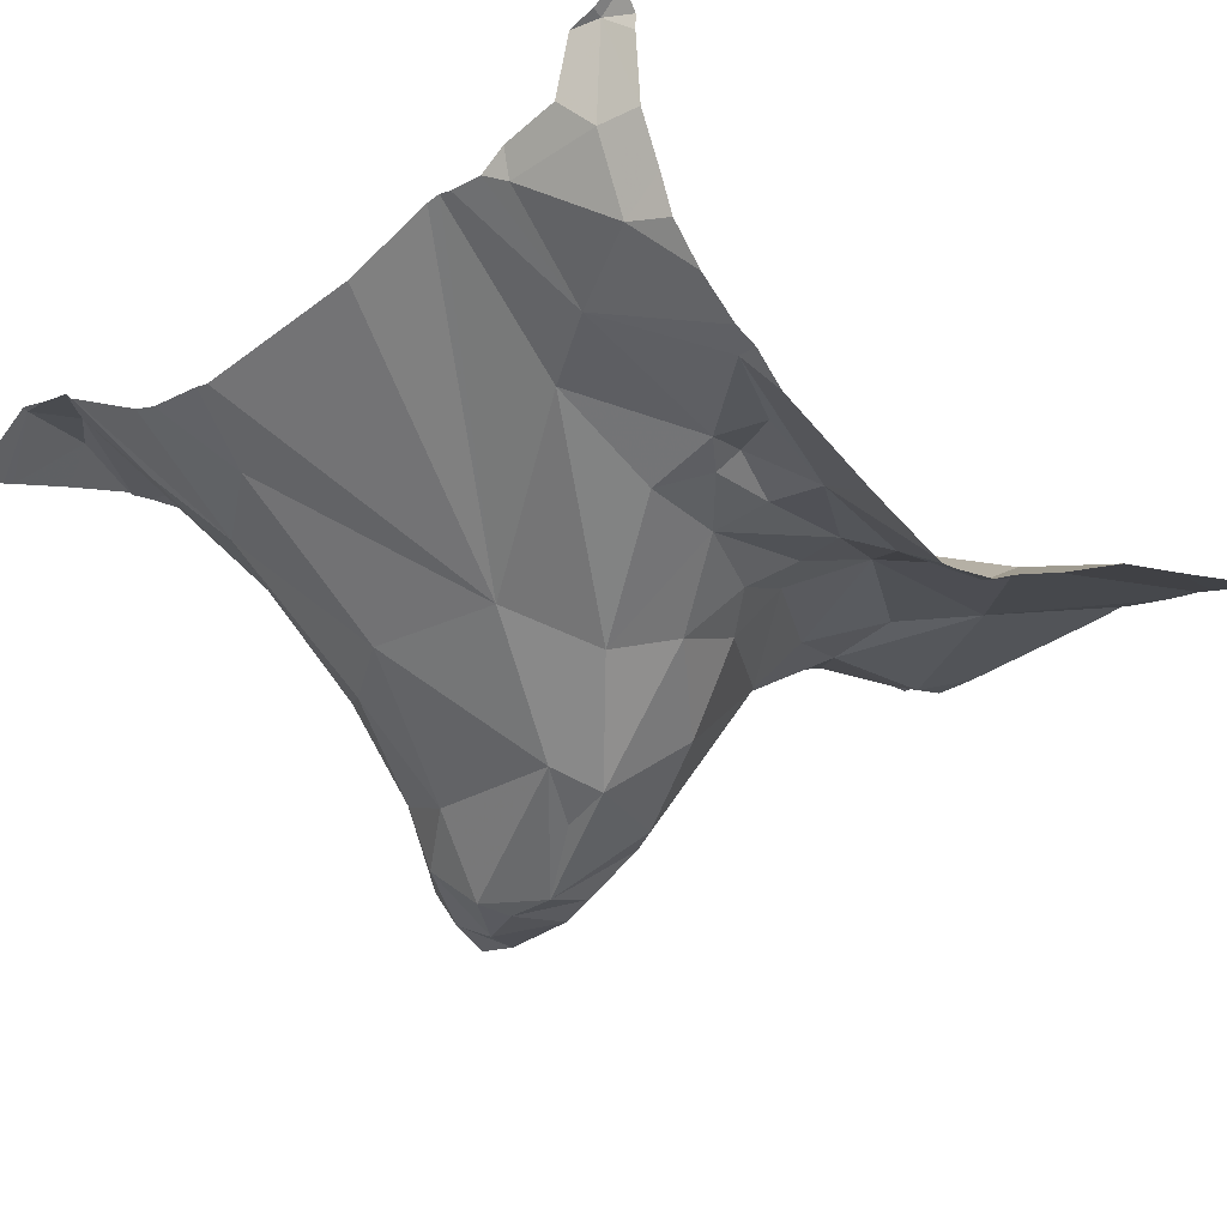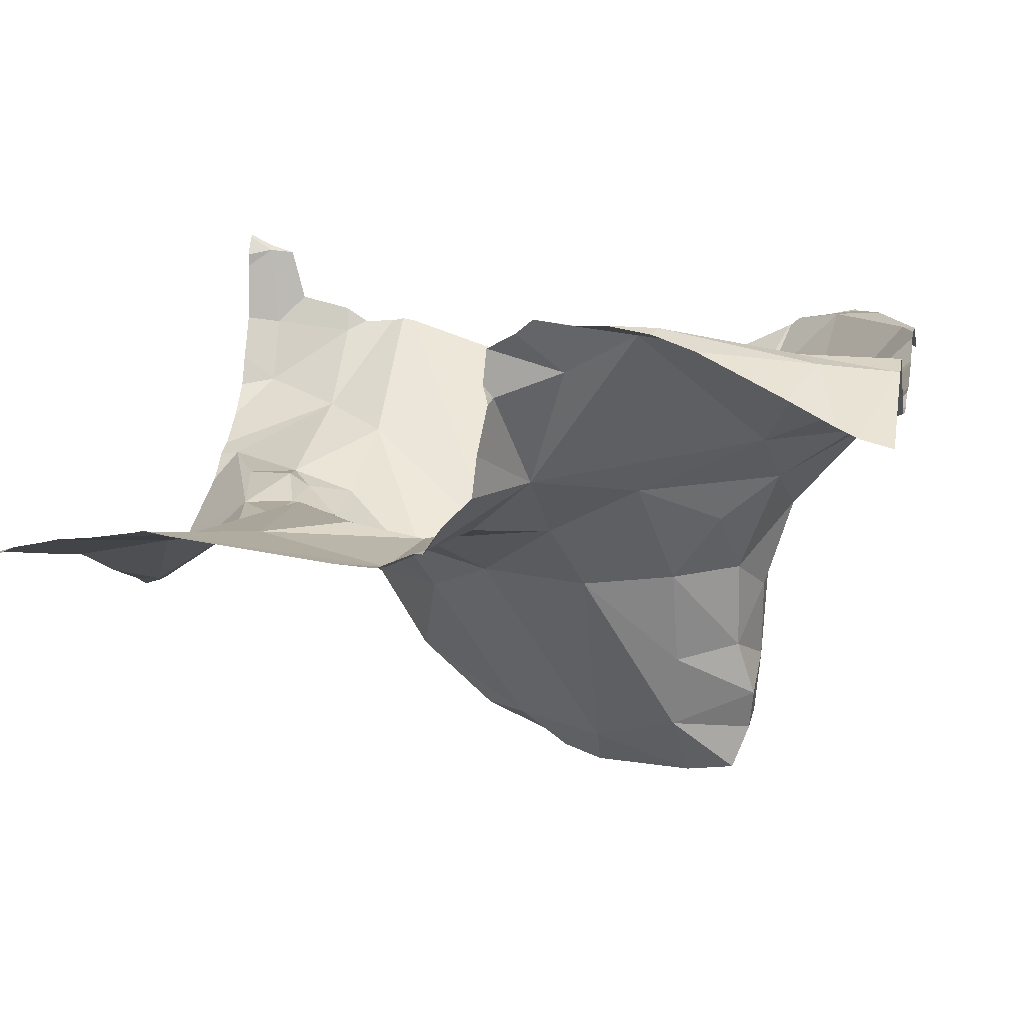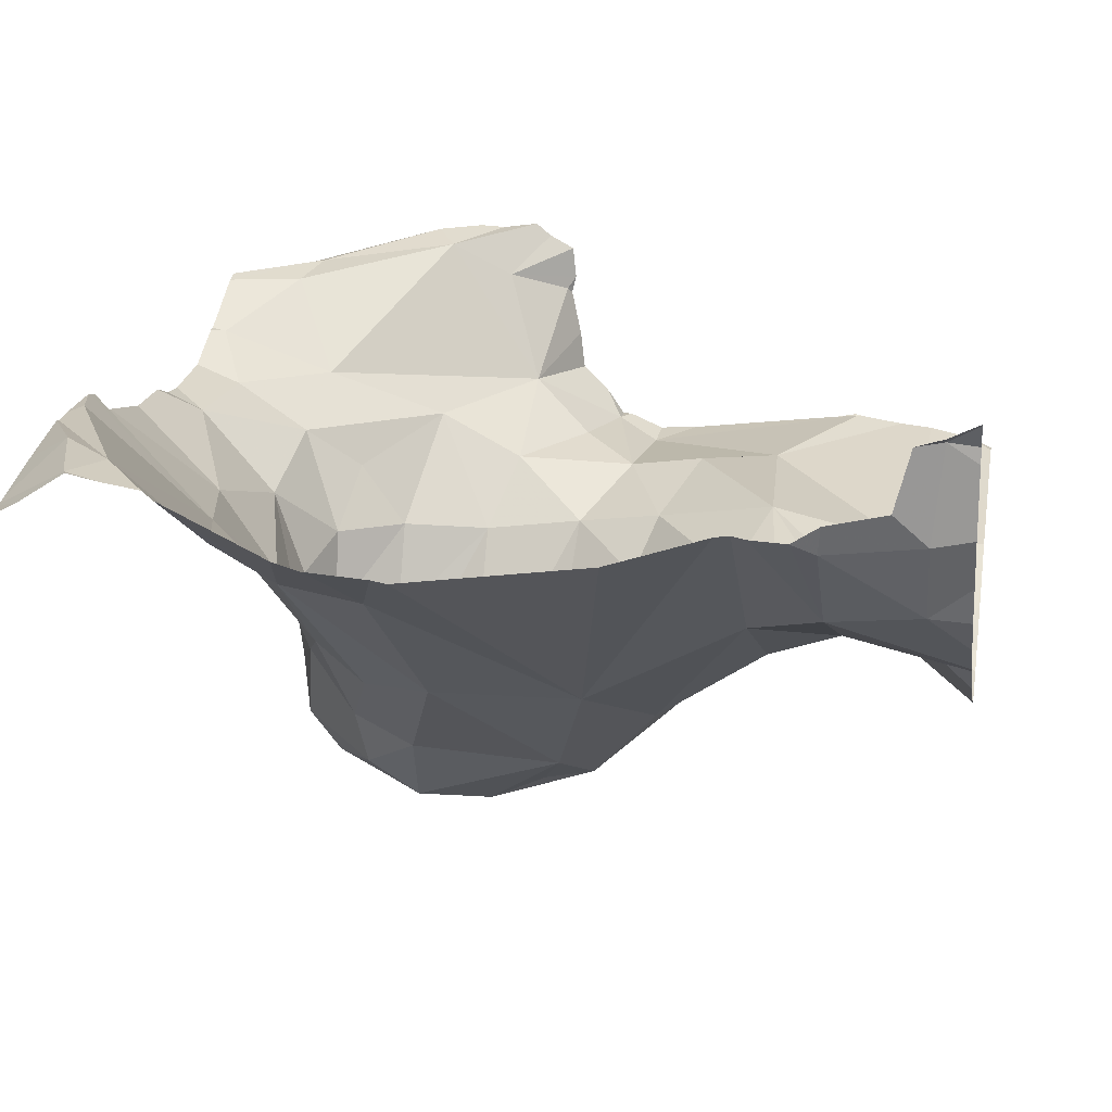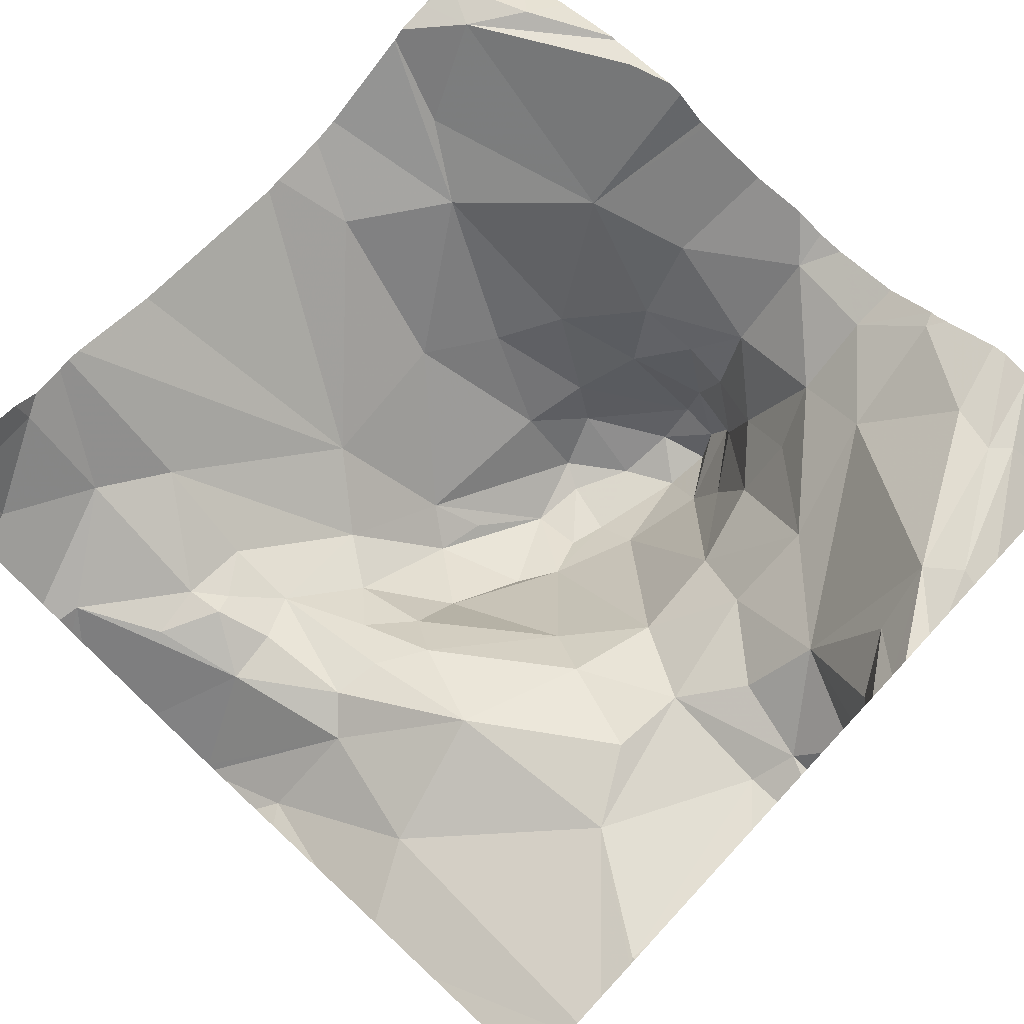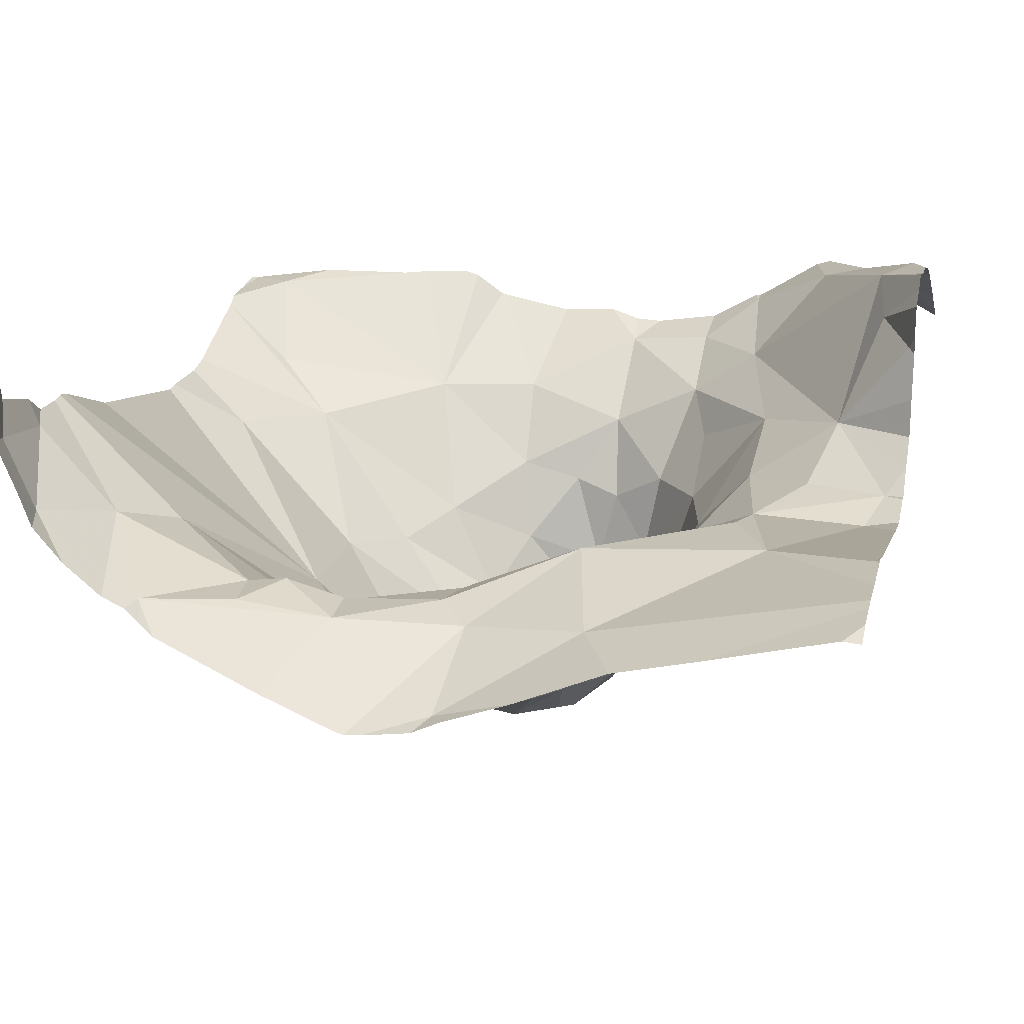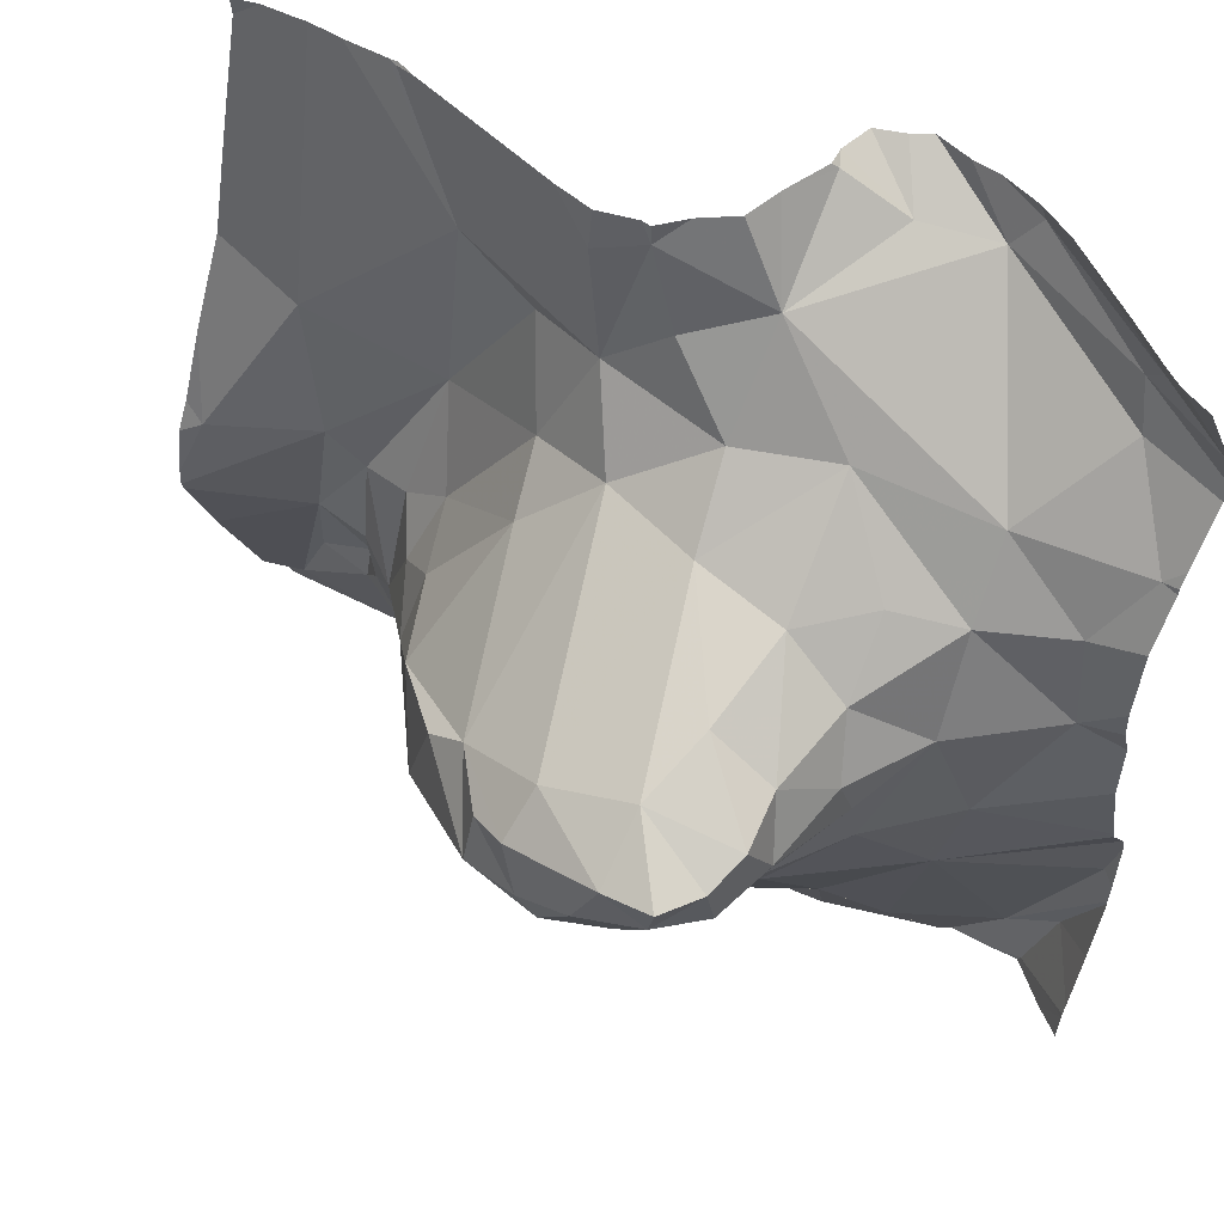
<metadata>
{"format":"obj","ext":"obj","renderer":"f3d","projection":"perspective","resolution":1024,"background":"white","views":[{"elev":-23.7,"azim":44.6,"up":"+Z"},{"elev":11.6,"azim":-168.9,"up":"+Z"},{"elev":17.2,"azim":10.7,"up":"+Z"},{"elev":76.0,"azim":133.0,"up":"+Z"},{"elev":15.9,"azim":104.0,"up":"+Z"},{"elev":52.0,"azim":-139.6,"up":"+Y"}]}
</metadata>
<code>
v -65.41 304.3 501.8
v -65.47 304.3 501.8
v -65.4 304.3 501.8
v -65.33 304.1 501.9
v -65.4 304.1 501.9
v -65.39 304.1 501.8
v -65.49 304.2 501.8
v -65.45 304.2 501.8
v -65.26 304.2 501.8
v -65.26 304.2 501.8
v -65.32 304.2 501.8
v -65.34 304.2 501.8
v -65.39 304.2 501.8
v -65.3 304.2 501.8
v -65.31 304.3 501.8
v -65.21 304.3 501.8
v -65.49 304.3 501.8
v -65.18 304.1 501.8
v -65.16 304.1 501.9
v -65.12 304.1 501.8
v -65.16 304.2 501.8
v -65.07 304.2 501.9
v -65.5 304.2 501.9
v -65.49 304.3 501.9
v -65.04 304 501.9
v -65 304.1 502
v -64.92 304.1 502
v -65.01 304.2 502
v -65.36 304 502
v -65.43 304.1 502
v -65.46 304.2 502
v -65.05 303.7 502.2
v -64.73 304.2 502
v -65.25 303.7 502.2
v -65.5 304.3 502
v -65.5 304.2 502
v -65.41 304.4 502
v -65.31 304.4 502
v -65.41 304.3 501.9
v -65.27 304 502
v -65.19 304.4 502
v -65.11 304 502
v -65.12 304.3 502
v -65.54 303.7 502.3
v -65.57 303.7 502.3
v -65.48 303.7 502.2
v -64.8 304.1 502
v -64.96 304.1 502
v -65.47 304.3 501.9
v -65.48 304.3 502
v -65.27 303.7 502.2
v -65.49 304.1 502
v -64.83 304.2 502
v -64.73 303.9 502.1
v -64.8 304.4 502.1
v -65.34 303.7 502.2
v -64.95 304.3 502.1
v -64.93 303.9 502.1
v -64.87 304 502.1
v -64.92 304 502
v -64.84 304 502.1
v -65.13 304.6 502.1
v -65.14 304.5 502.1
v -65.18 304.6 502.1
v -65.51 304.4 502.2
v -65.38 304.5 502.2
v -65.52 304.4 502.2
v -65.28 304.5 502.1
v -65.09 304.4 502.1
v -65.05 304.5 502.1
v -64.84 304 502.1
v -64.78 304 502.1
v -65.21 304.6 502.1
v -64.88 304.7 502.1
v -64.99 304.2 502
v -65.28 304.6 502.2
v -64.87 304.1 502
v -64.93 304.2 502
v -64.87 304.2 502
v -65.5 303.7 502.3
v -64.97 304.5 502.1
v -65.53 304.3 502.1
v -65.41 303.9 502.1
v -65.46 304.4 502.1
v -65.53 304 502.1
v -65.56 304.1 502.1
v -64.82 304.7 502.1
v -65.08 304.7 502.1
v -65.3 303.8 502.1
v -64.85 303.8 502.1
v -64.75 303.8 502.2
v -65.37 303.7 502.2
v -64.87 303.7 502.2
v -65.2 304.7 502.1
v -64.7 303.9 502.1
v -64.7 303.8 502.1
v -64.87 304.7 502.1
v -64.9 304.7 502.1
v -65.61 303.8 502.3
v -64.7 304.1 501.9
v -64.7 303.9 502.1
v -65.64 304.4 502.3
v -65.18 304.7 502.1
v -65.58 303.7 502.3
v -65.57 304.5 502.3
v -65.48 303.7 502.2
v -64.7 304.5 502.1
v -64.7 304.3 502
v -64.7 303.9 502.1
v -64.7 304.1 501.9
v -64.85 303.7 502.2
v -65.58 304.6 502.3
v -64.75 303.7 502.2
v -65.64 304 502.3
v -64.7 304.1 501.9
v -65.62 304.3 502.2
v -64.7 303.9 502
v -64.73 304.7 502.1
v -65.55 303.8 502.3
v -65.61 304.4 502.2
v -65.46 303.8 502.2
v -65.65 304.6 502.3
v -64.7 304.2 502
v -65.39 304.6 502.3
v -65.32 304.6 502.3
v -65.25 304.7 502.3
v -64.7 304 502
v -64.7 304.2 502
v -64.78 304.7 502.1
v -64.74 303.7 502.3
v -65.56 304.6 502.3
v -65.42 304.7 502.4
v -64.94 303.7 502.2
v -64.93 303.7 502.2
v -65.17 304.7 502.1
v -65.66 303.8 502.3
v -65.66 303.9 502.3
v -65.66 304.4 502.3
v -65.66 304.4 502.3
v -64.88 304.7 502.1
v -65.66 303.7 502.2
v -65.66 304.1 502.2
v -65.66 304.1 502.2
v -65.66 303.8 502.2
v -65.66 303.9 502.3
v -65.66 304 502.3
v -65.66 304.2 502.2
v -65.66 304.3 502.2
v -65.66 304.3 502.2
v -65.66 303.9 502.3
v -65.66 304 502.3
v -65.66 303.8 502.2
v -65.66 304.4 502.2
v -65.66 303.8 502.2
v -65.66 304.2 502.2
v -65.66 304.4 502.3
v -65.66 304.6 502.3
v -65.66 304.6 502.3
v -65.66 304.5 502.3
v -65.66 304.5 502.3
v -65.66 304.6 502.3
v -64.7 304.6 502.1
v -64.7 304.4 502
v -64.7 303.8 502.2
v -64.7 303.8 502.2
v -64.7 303.7 502.2
v -64.7 303.7 502.3
v -64.7 303.7 502.4
v -64.7 303.7 502.3
v -65.13 304.7 502.1
v -64.91 303.7 502.2
v -64.85 303.7 502.3
v -64.78 303.7 502.3
v -64.76 303.7 502.3
v -64.74 303.7 502.3
v -65.66 303.7 502.2
v -65.66 303.7 502.2
v -65.66 303.7 502.2
v -65.62 303.7 502.2
v -64.71 303.7 502.4
v -64.7 303.7 502.4
v -64.88 304.7 502.1
v -65.23 304.7 502.2
v -65.24 304.7 502.2
v -65.6 304.7 502.3
v -65.55 304.7 502.3
v -64.7 304.7 502.1
v -65.62 304.7 502.3
v -65.25 304.7 502.3
v -65.24 304.7 502.3
v -65.25 304.7 502.3
v -65.25 304.7 502.3
v -65.28 304.7 502.3
v -65.3 304.7 502.4
v -65.34 304.7 502.4
v -65.37 304.7 502.4
v -65.42 304.7 502.4
v -65.46 304.7 502.3
v -64.77 304.7 502.1
v -65.62 304.7 502.3
v -65.66 304.7 502.2
f 2 1 3
f 5 4 6
f 7 6 8
f 10 9 11
f 12 11 13
f 13 1 8
f 13 14 1
f 15 14 16
f 6 12 13
f 14 15 1
f 3 17 2
f 8 1 2
f 15 3 1
f 13 8 6
f 9 14 11
f 19 18 10
f 13 11 14
f 10 20 21
f 12 10 11
f 10 16 9
f 10 18 20
f 22 21 20
f 9 16 14
f 2 17 8
f 7 8 17
f 4 19 12
f 20 18 19
f 6 4 12
f 7 17 23
f 19 10 12
f 21 16 10
f 24 17 3
f 26 25 27
f 26 28 22
f 30 29 5
f 5 31 30
f 7 31 5
f 23 35 36
f 23 17 24
f 7 5 6
f 38 37 39
f 4 5 29
f 4 40 19
f 31 7 23
f 22 20 26
f 15 16 41
f 19 40 42
f 25 26 20
f 16 21 22
f 22 28 43
f 174 130 173
f 26 48 28
f 3 39 24
f 24 39 49
f 39 37 49
f 40 4 29
f 50 35 49
f 35 23 49
f 173 113 172
f 36 31 23
f 22 43 16
f 24 49 23
f 39 3 38
f 38 3 15
f 41 38 15
f 31 52 30
f 20 19 25
f 19 42 25
f 41 16 43
f 186 112 198
f 100 53 110
f 37 50 49
f 53 33 55
f 55 57 53
f 25 42 58
f 59 27 60
f 60 58 61
f 63 62 64
f 64 62 170
f 66 65 67
f 68 41 63
f 63 69 70
f 36 52 31
f 59 61 71
f 71 61 72
f 73 63 64
f 69 75 57
f 73 64 76
f 47 77 71
f 75 78 57
f 77 59 71
f 27 77 79
f 53 47 115
f 72 61 54
f 72 47 71
f 69 43 75
f 72 54 47
f 172 111 93
f 127 54 117
f 77 27 59
f 59 60 61
f 79 77 47
f 53 79 47
f 79 78 27
f 97 81 87
f 43 69 41
f 79 53 57
f 28 75 43
f 75 28 48
f 78 75 48
f 78 48 27
f 82 36 35
f 40 29 83
f 50 82 35
f 50 37 84
f 86 85 52
f 66 84 37
f 62 74 98
f 81 62 63
f 81 74 62
f 41 69 63
f 134 42 133
f 42 89 51
f 63 70 81
f 57 70 69
f 57 55 81
f 61 58 90
f 61 90 54
f 101 91 96
f 171 90 134
f 55 33 108
f 83 29 30
f 58 60 25
f 87 55 129
f 25 60 27
f 67 84 66
f 67 82 50
f 52 85 30
f 66 68 76
f 38 68 66
f 57 81 70
f 73 76 68
f 63 73 68
f 27 48 26
f 82 86 52
f 52 36 82
f 107 55 163
f 78 79 57
f 185 112 186
f 109 90 101
f 89 40 83
f 67 50 84
f 83 30 85
f 66 37 38
f 40 89 42
f 41 68 38
f 93 111 90
f 166 113 130
f 184 76 183
f 105 102 65
f 183 76 94
f 56 89 92
f 85 86 142
f 111 91 90
f 165 91 113
f 165 113 166
f 106 83 46
f 164 91 165
f 137 119 150
f 76 64 94
f 152 141 178
f 120 102 139
f 46 119 80
f 119 99 104
f 82 67 116
f 85 114 119
f 85 119 121
f 119 114 145
f 104 99 144
f 152 104 154
f 182 74 97
f 89 83 92
f 119 104 44
f 146 85 151
f 122 112 185
f 163 55 108
f 66 76 65
f 125 124 76
f 126 76 184
f 126 125 76
f 92 83 106
f 93 90 171
f 129 55 107
f 166 130 167
f 130 113 173
f 113 111 172
f 91 111 113
f 90 58 134
f 149 120 153
f 147 116 155
f 82 116 86
f 120 67 65
f 65 102 120
f 116 67 120
f 83 85 121
f 83 121 46
f 118 162 187
f 124 65 76
f 159 131 160
f 156 105 159
f 125 126 190
f 124 125 193
f 107 162 118
f 132 124 195
f 112 131 132
f 160 122 161
f 131 112 122
f 131 105 124
f 65 124 105
f 124 132 131
f 112 132 197
f 80 119 44
f 103 64 135
f 136 99 137
f 129 107 199
f 137 99 119
f 96 91 164
f 138 102 156
f 139 102 138
f 46 121 119
f 94 64 103
f 88 62 98
f 101 90 91
f 142 86 147
f 143 85 142
f 109 54 90
f 144 99 136
f 44 104 45
f 145 114 146
f 45 104 152
f 117 54 95
f 146 114 85
f 95 54 109
f 147 86 116
f 148 116 149
f 87 81 55
f 110 53 115
f 149 116 120
f 150 119 145
f 151 85 143
f 100 33 53
f 32 42 34
f 45 152 179
f 153 120 139
f 154 104 144
f 108 33 123
f 155 116 148
f 34 42 51
f 115 47 127
f 156 102 105
f 157 122 158
f 127 47 54
f 51 89 56
f 158 122 188
f 128 33 100
f 159 105 131
f 97 74 81
f 133 42 32
f 160 131 122
f 161 122 157
f 123 33 128
f 167 130 169
f 140 74 182
f 168 130 175
f 169 130 168
f 134 58 42
f 175 130 174
f 98 74 140
f 176 141 177
f 135 64 170
f 178 141 176
f 170 62 88
f 179 152 178
f 180 168 175
f 181 168 180
f 188 122 185
f 189 126 184
f 190 126 191
f 191 126 189
f 192 125 190
f 193 125 192
f 194 124 193
f 195 124 194
f 196 132 195
f 197 132 196
f 198 112 197
f 199 107 118
f 200 158 188
f 201 158 200

</code>
